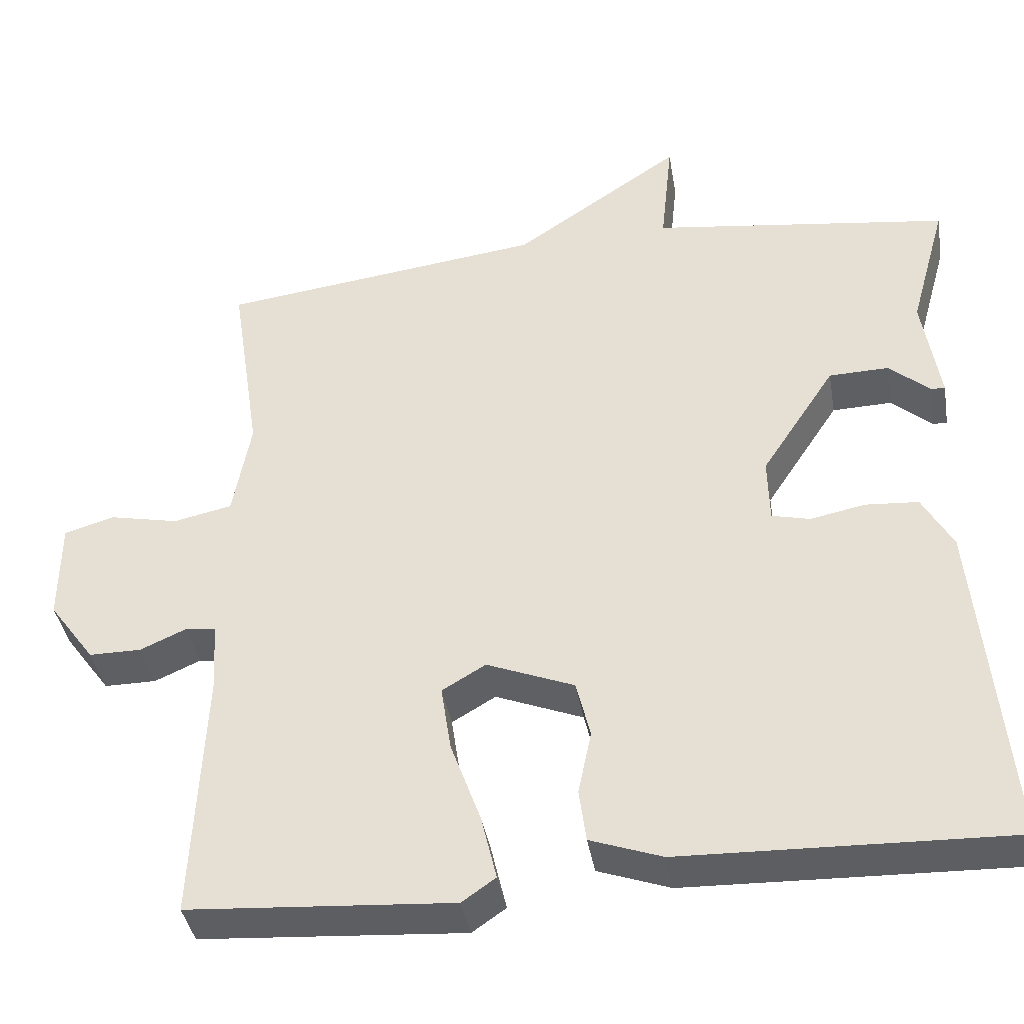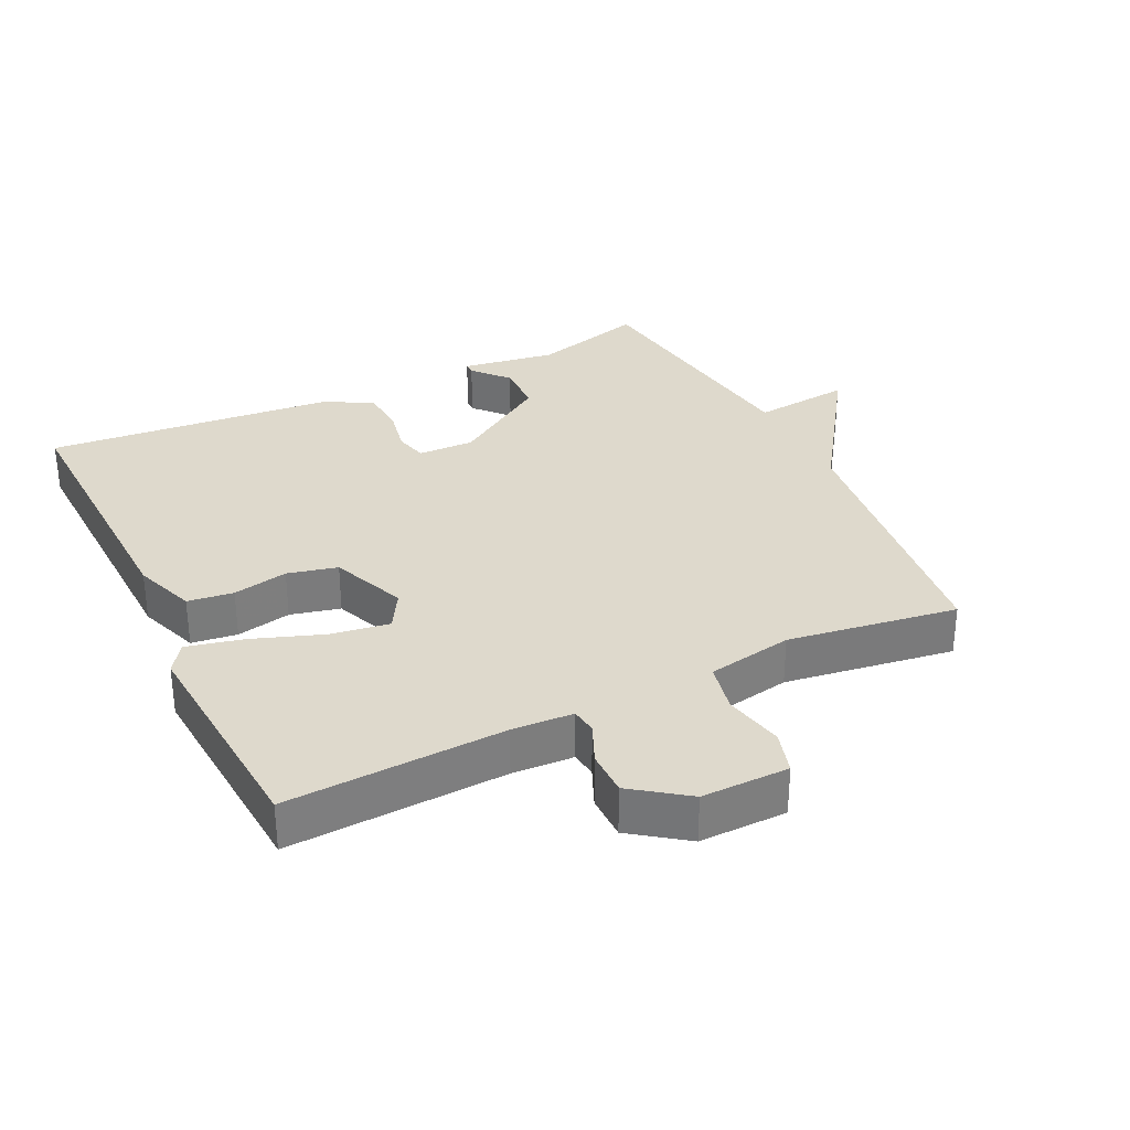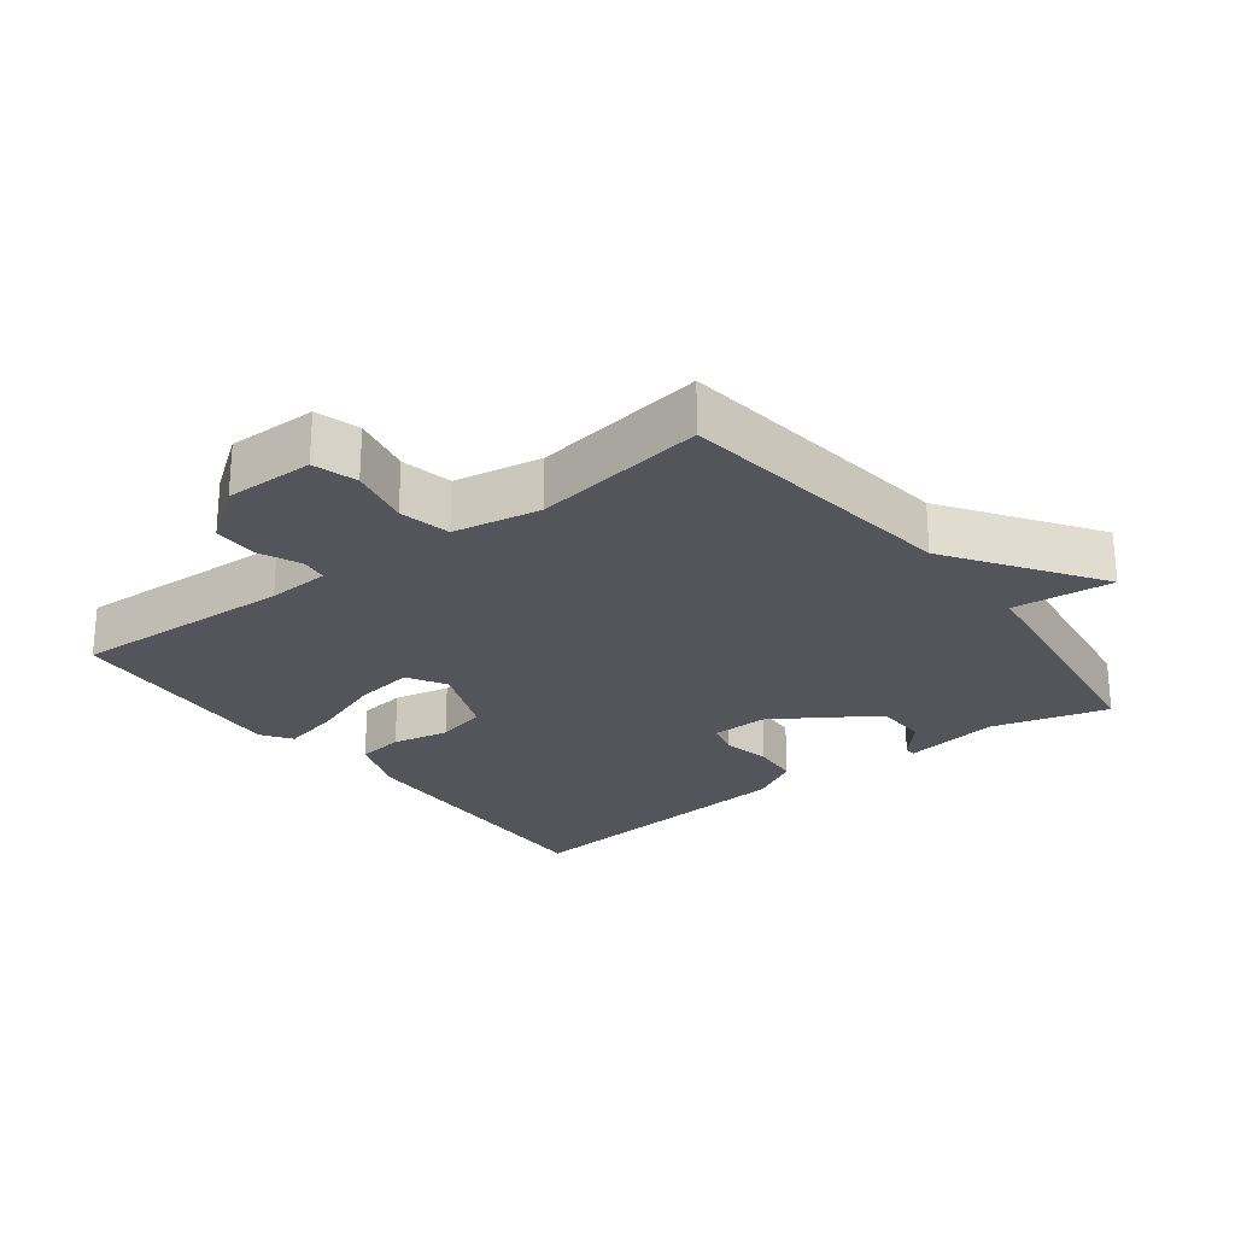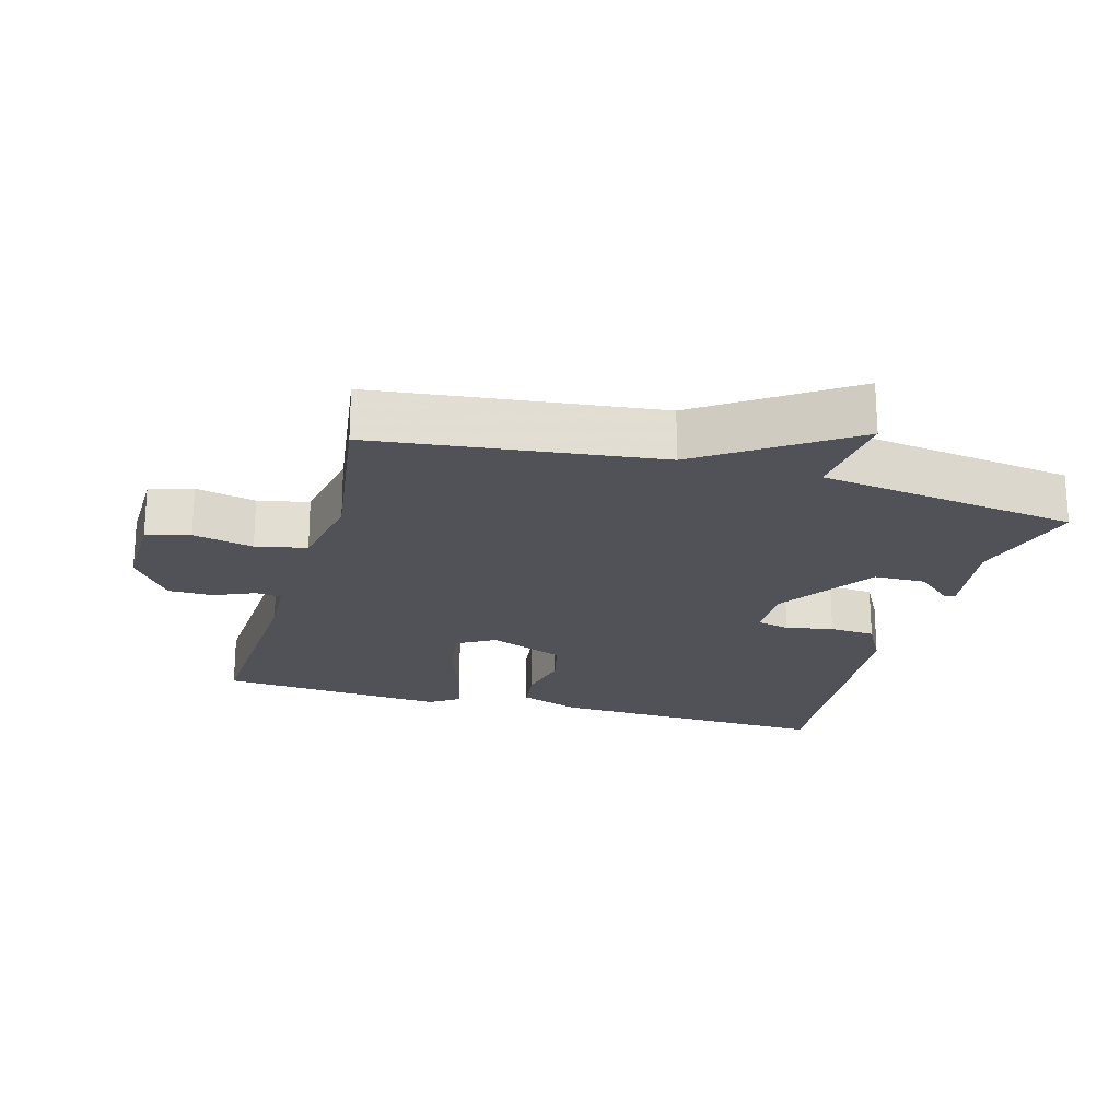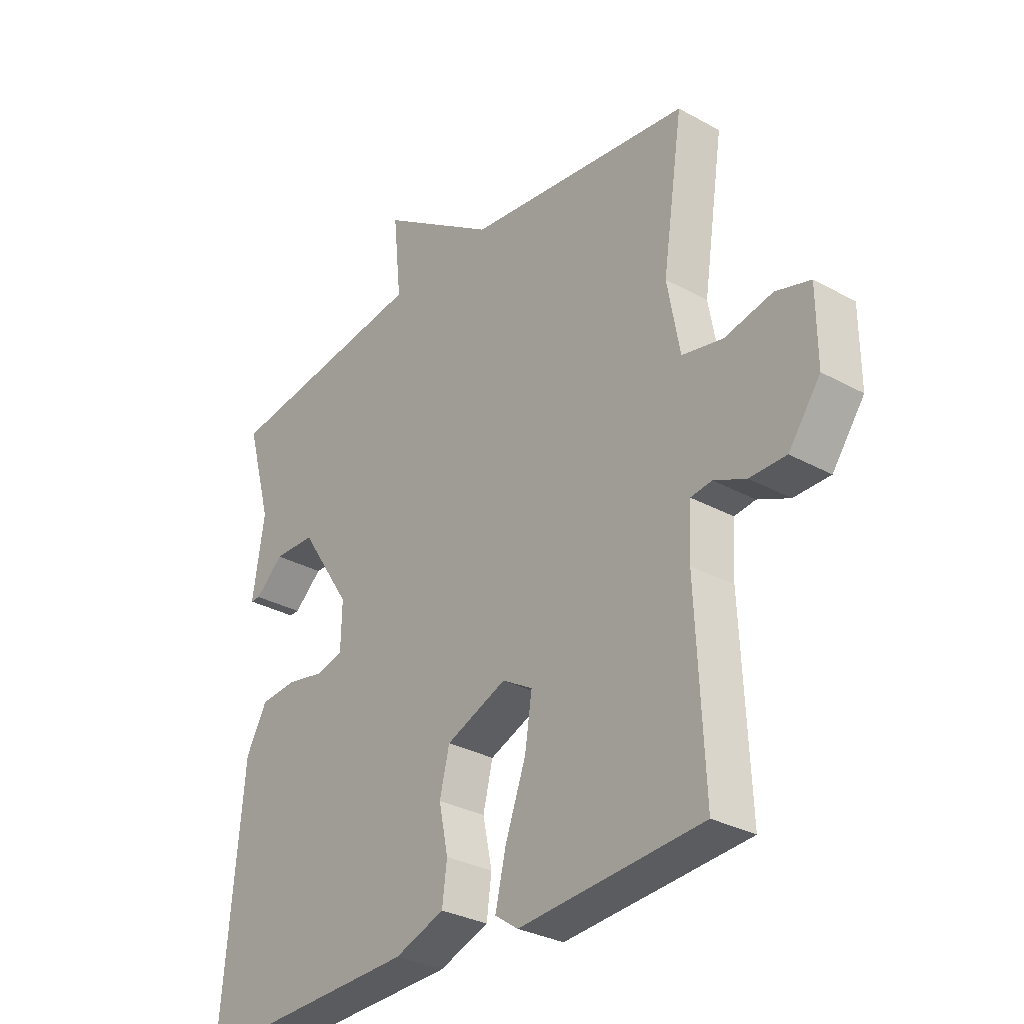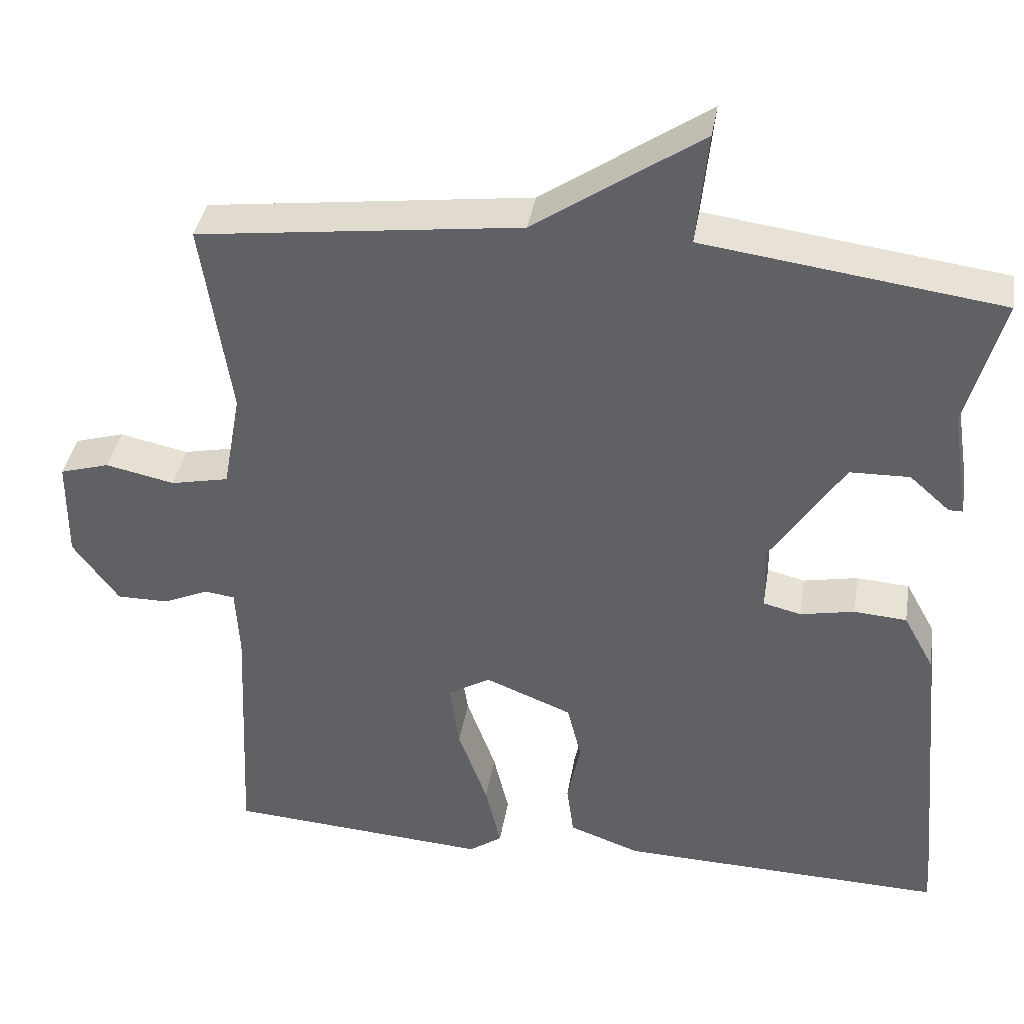
<metadata>
{"format":"obj","ext":"obj","renderer":"f3d","projection":"perspective","resolution":1024,"background":"white","views":[{"elev":-39.6,"azim":9.6,"up":"+Z"},{"elev":31.9,"azim":-116.0,"up":"+Y"},{"elev":-24.9,"azim":-52.6,"up":"+Y"},{"elev":-21.4,"azim":-15.9,"up":"+Y"},{"elev":-30.8,"azim":-128.4,"up":"+Z"},{"elev":38.3,"azim":9.4,"up":"+Z"}]}
</metadata>
<code>
v 0.5 0.07 0.5
v 0.453 0.07 0.331
v 0.475 0.07 0.19
v 0.457 0.07 0.19
v 0.405 0.07 0.236
v 0.328 0.07 0.234
v 0.233 0.07 0.089
v 0.235 0.07 0.005
v 0.284 0.07 -0.007
v 0.354 0.07 0.007
v 0.422 0.07 0.002
v 0.461 0.07 -0.069
v 0.5 0.07 -0.5
v 0.08 0.07 -0.487
v -0.012 0.07 -0.454
v -0.021 0.07 -0.386
v -0.004 0.07 -0.304
v -0.022 0.07 -0.23
v -0.134 0.07 -0.185
v -0.19 0.07 -0.218
v -0.177 0.07 -0.304
v -0.139 0.07 -0.409
v -0.119 0.07 -0.494
v -0.162 0.07 -0.524
v -0.5 0.07 -0.5
v -0.485 0.07 -0.176
v -0.49 0.07 -0.085
v -0.529 0.07 -0.08
v -0.588 0.07 -0.106
v -0.655 0.07 -0.106
v -0.714 0.07 -0.025
v -0.713 0.07 0.105
v -0.649 0.07 0.124
v -0.56 0.07 0.105
v -0.485 0.07 0.121
v -0.462 0.07 0.248
v -0.5 0.07 0.5
v -0.083 0.07 0.552
v 0.132 0.07 0.698
v 0.117 0.07 0.552
v 0.5 0 0.5
v 0.453 0 0.331
v 0.475 0 0.19
v 0.457 0 0.19
v 0.405 0 0.236
v 0.328 0 0.234
v 0.233 0 0.089
v 0.235 0 0.005
v 0.284 0 -0.007
v 0.354 0 0.007
v 0.422 0 0.002
v 0.461 0 -0.069
v 0.5 0 -0.5
v 0.08 0 -0.487
v -0.012 0 -0.454
v -0.021 0 -0.386
v -0.004 0 -0.304
v -0.022 0 -0.23
v -0.134 0 -0.185
v -0.19 0 -0.218
v -0.177 0 -0.304
v -0.139 0 -0.409
v -0.119 0 -0.494
v -0.162 0 -0.524
v -0.5 0 -0.5
v -0.485 0 -0.176
v -0.49 0 -0.085
v -0.529 0 -0.08
v -0.588 0 -0.106
v -0.655 0 -0.106
v -0.714 0 -0.025
v -0.713 0 0.105
v -0.649 0 0.124
v -0.56 0 0.105
v -0.485 0 0.121
v -0.462 0 0.248
v -0.5 0 0.5
v -0.083 0 0.552
v 0.132 0 0.698
v 0.117 0 0.552
f 38 39 40
f 40 1 2
f 38 40 2
f 37 38 2
f 36 37 2
f 35 36 2
f 32 33 34
f 31 32 34
f 30 31 34
f 29 30 34
f 28 29 34
f 27 28 34 35
f 26 27 35 2
f 24 25 26
f 23 24 26
f 22 23 26
f 21 22 26
f 20 21 26
f 19 20 26
f 15 16 17
f 14 15 17
f 13 14 17
f 12 13 17
f 11 12 17
f 10 11 17
f 9 10 17
f 8 9 17 18
f 7 8 18 19
f 2 3 4 5
f 2 5 6
f 26 2 6
f 6 7 19 26
f 80 79 78
f 42 41 80
f 42 80 78
f 42 78 77
f 42 77 76
f 42 76 75
f 74 73 72
f 74 72 71
f 74 71 70
f 74 70 69
f 74 69 68
f 75 74 68 67
f 42 75 67 66
f 66 65 64
f 66 64 63
f 66 63 62
f 66 62 61
f 66 61 60
f 66 60 59
f 57 56 55
f 57 55 54
f 57 54 53
f 57 53 52
f 57 52 51
f 57 51 50
f 57 50 49
f 58 57 49 48
f 59 58 48 47
f 45 44 43 42
f 46 45 42
f 46 42 66
f 66 59 47 46
f 1 41 42 2
f 2 42 43 3
f 3 43 44 4
f 4 44 45 5
f 5 45 46 6
f 6 46 47 7
f 7 47 48 8
f 8 48 49 9
f 9 49 50 10
f 10 50 51 11
f 11 51 52 12
f 12 52 53 13
f 13 53 54 14
f 14 54 55 15
f 15 55 56 16
f 16 56 57 17
f 17 57 58 18
f 18 58 59 19
f 19 59 60 20
f 20 60 61 21
f 21 61 62 22
f 22 62 63 23
f 23 63 64 24
f 24 64 65 25
f 25 65 66 26
f 26 66 67 27
f 27 67 68 28
f 28 68 69 29
f 29 69 70 30
f 30 70 71 31
f 31 71 72 32
f 32 72 73 33
f 33 73 74 34
f 34 74 75 35
f 35 75 76 36
f 36 76 77 37
f 37 77 78 38
f 38 78 79 39
f 39 79 80 40
f 40 80 41 1

</code>
